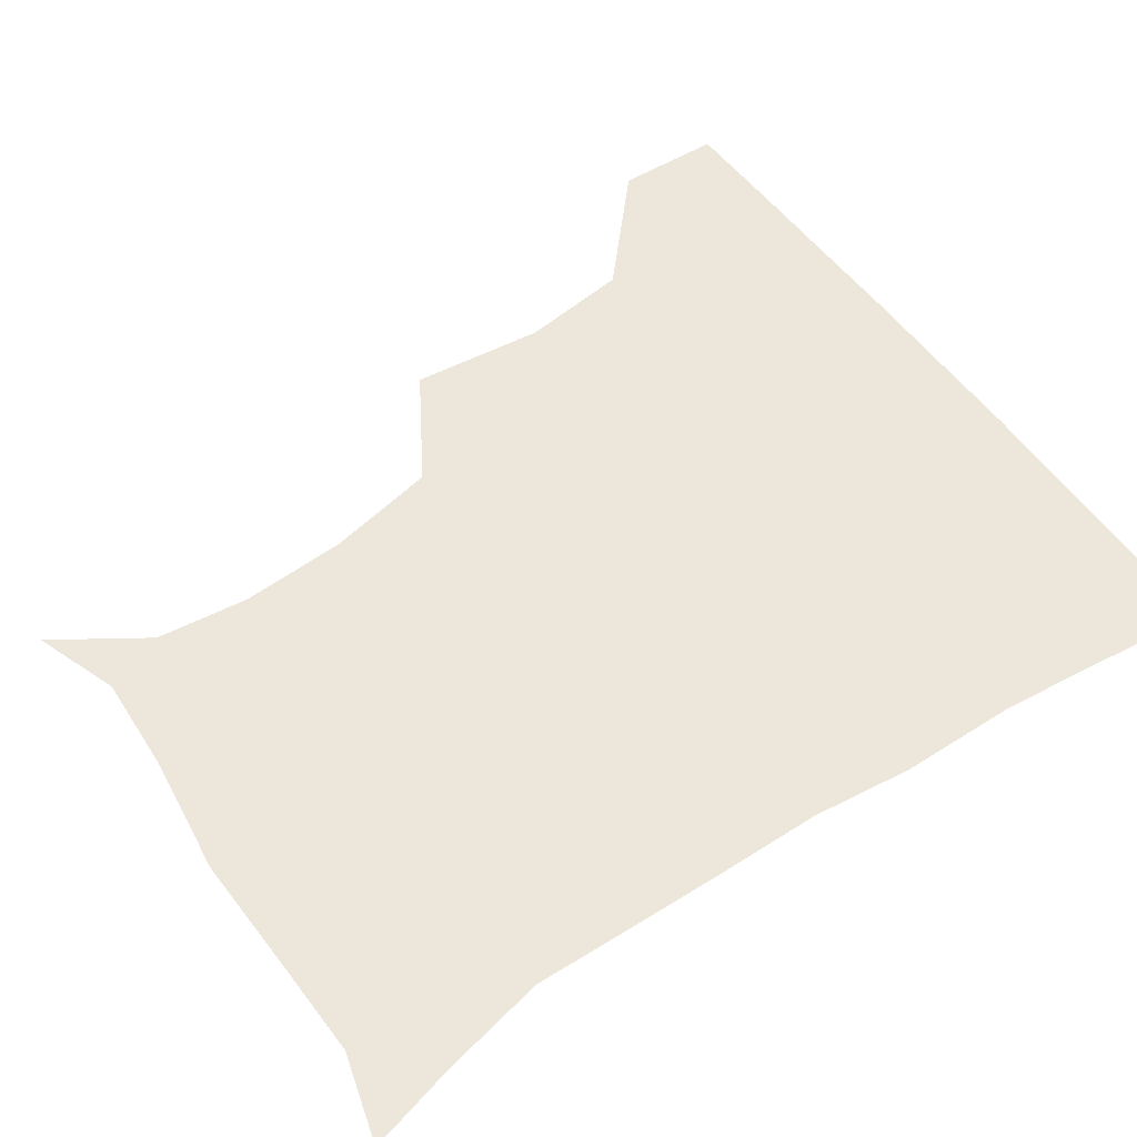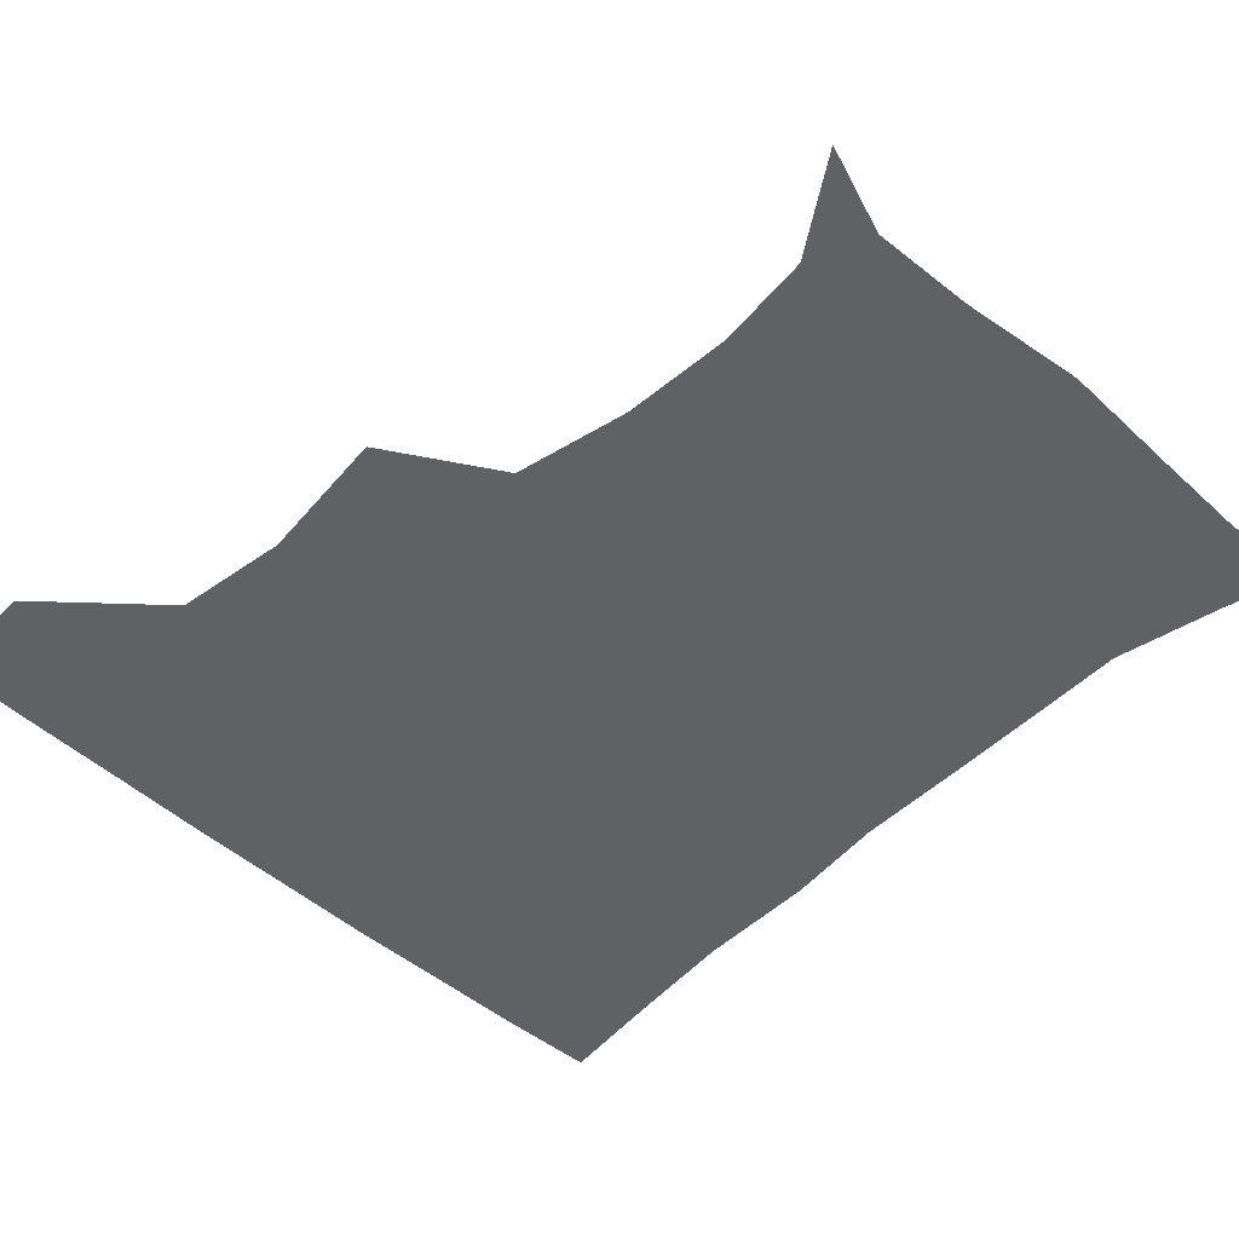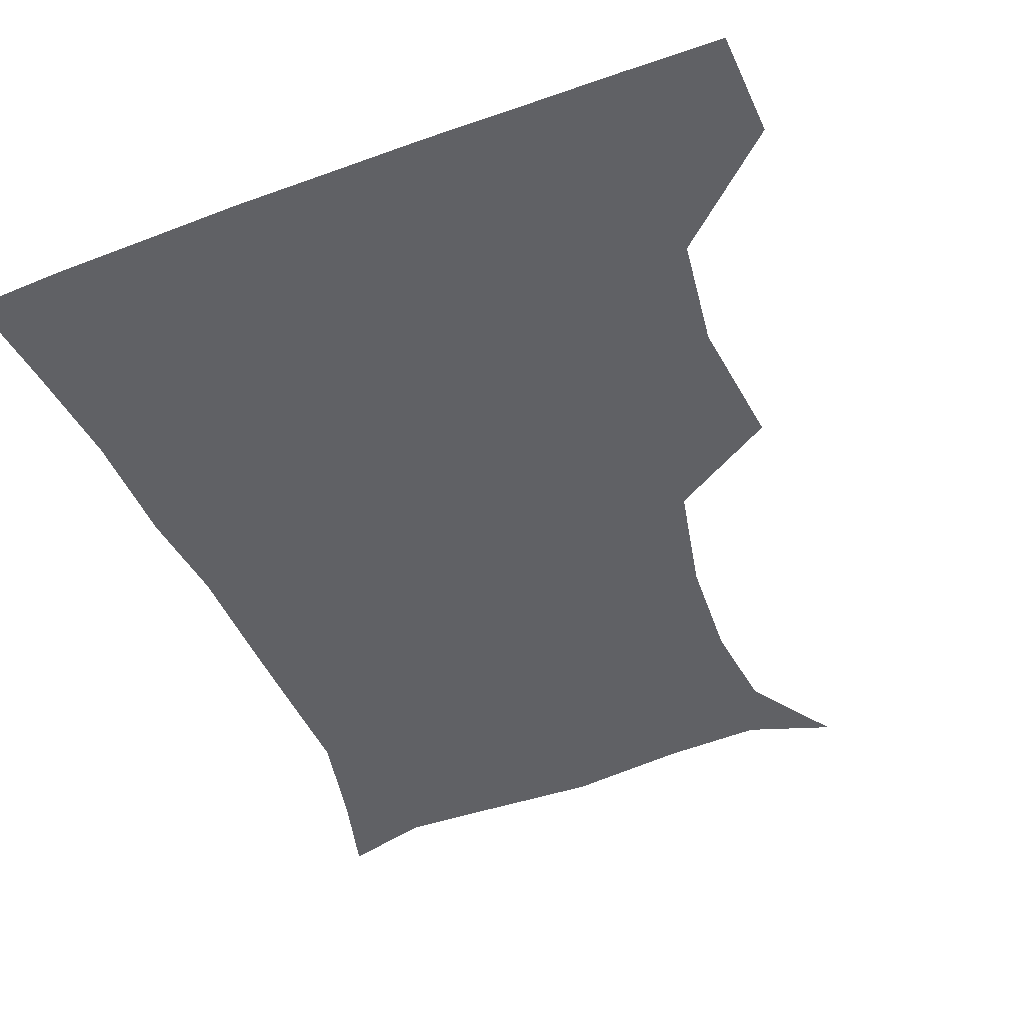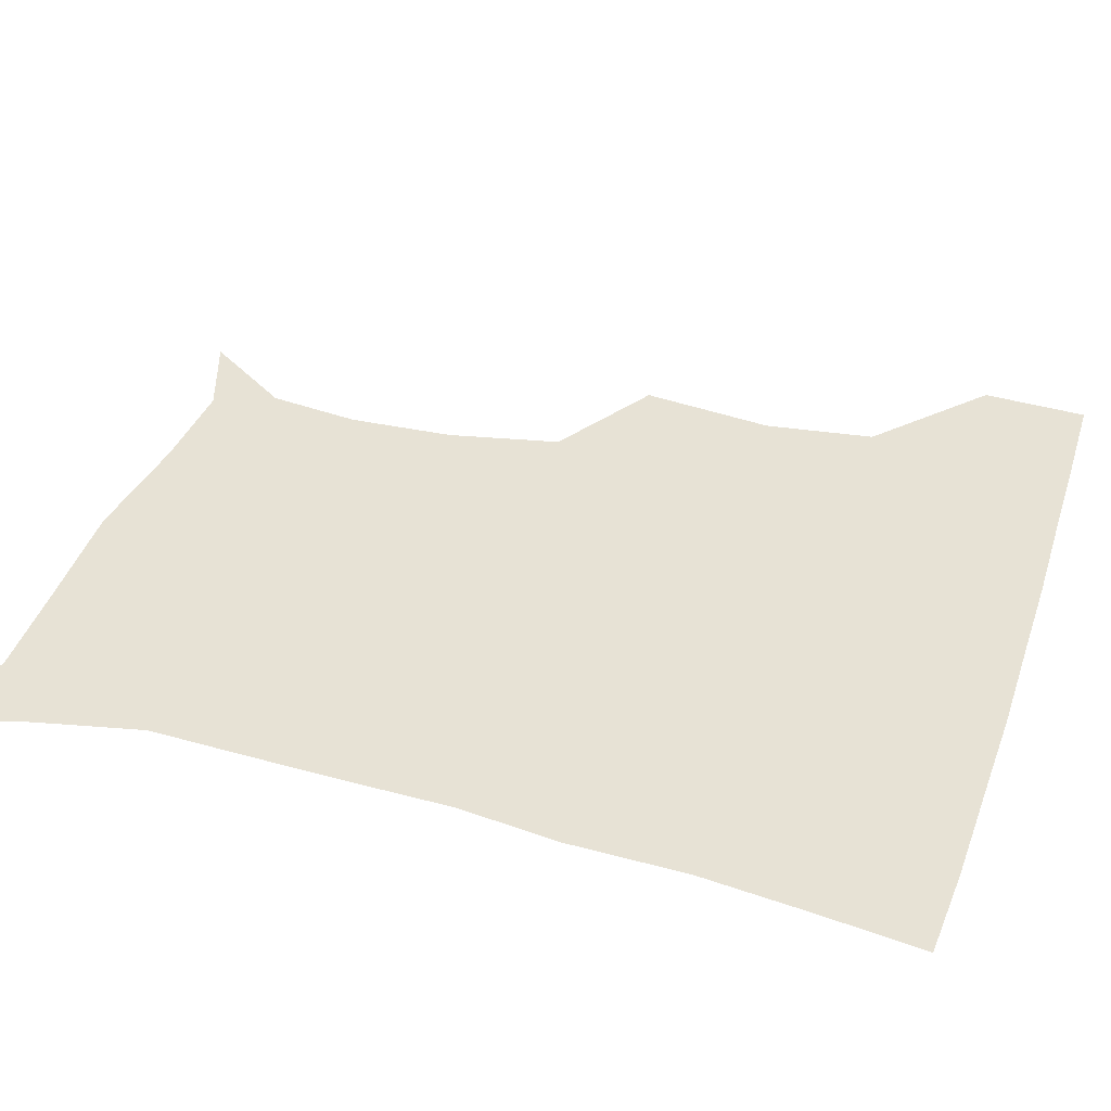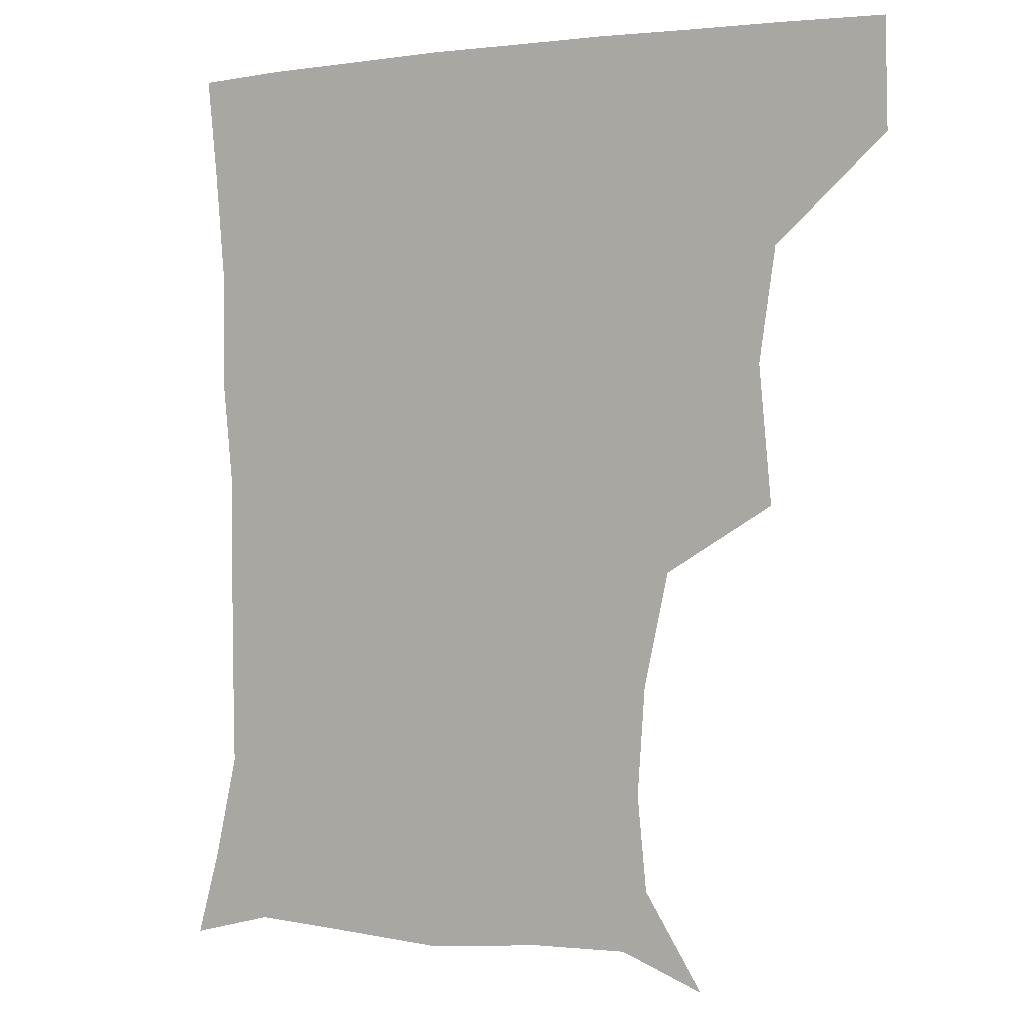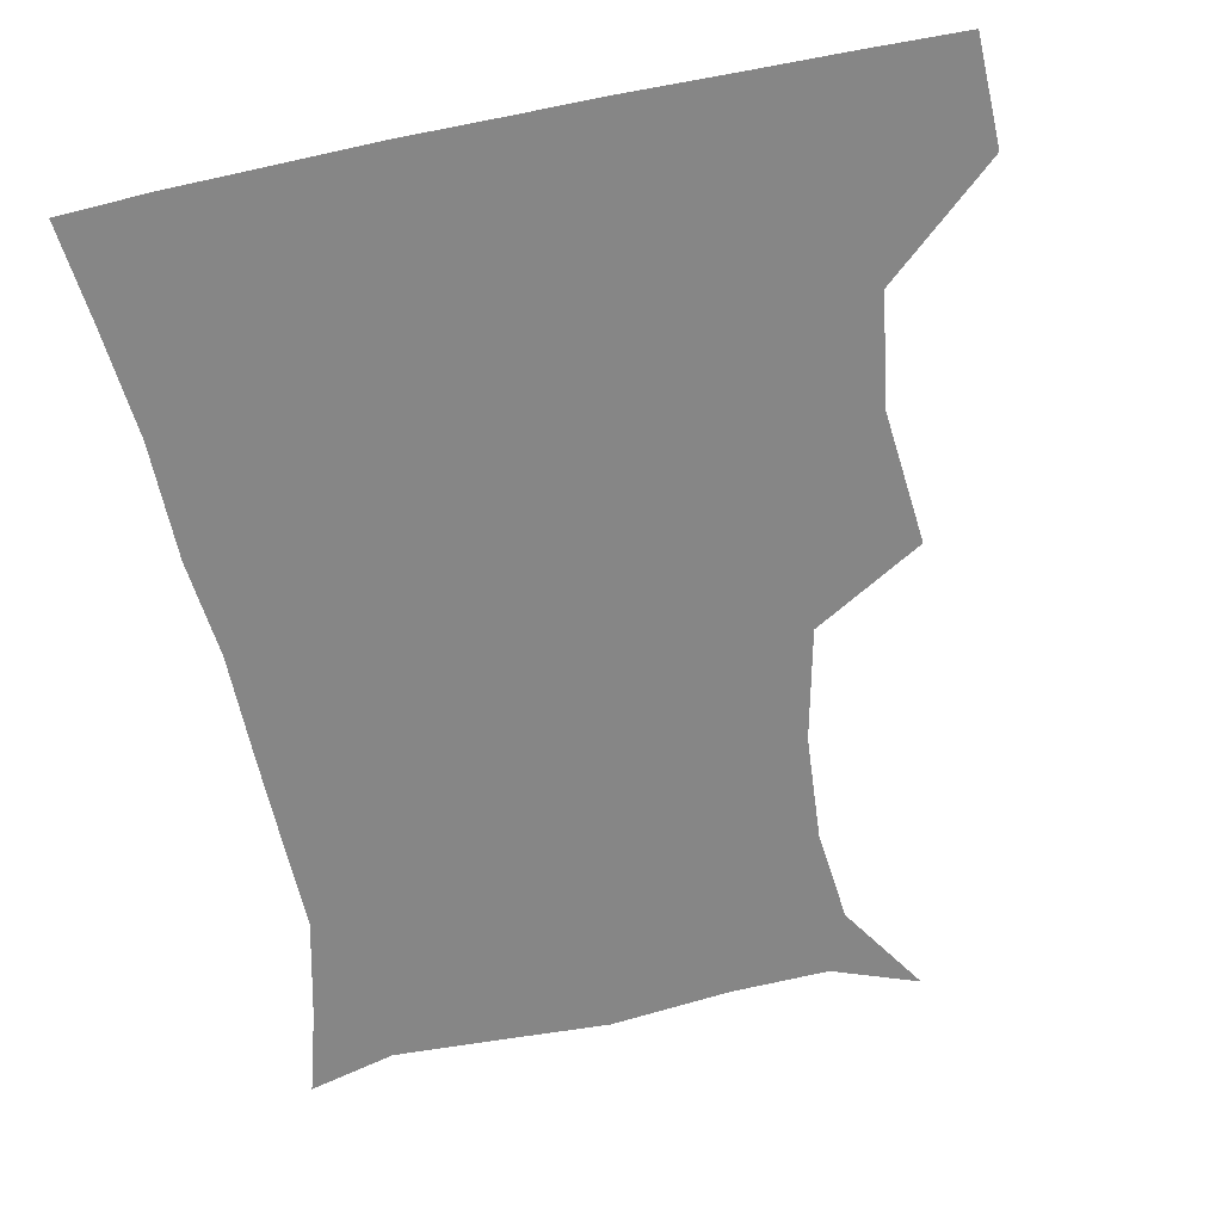
<metadata>
{"format":"obj","ext":"obj","renderer":"f3d","projection":"perspective","resolution":1024,"background":"white","views":[{"elev":53.3,"azim":55.6,"up":"+Z"},{"elev":-50.0,"azim":-43.8,"up":"+Z"},{"elev":-47.6,"azim":-157.5,"up":"+Z"},{"elev":40.2,"azim":108.5,"up":"+Z"},{"elev":1.8,"azim":-148.7,"up":"+Y"},{"elev":-62.2,"azim":-168.3,"up":"+Z"}]}
</metadata>
<code>
v 451.1 388.2 0
v 451.8 420.2 0
v 486 284 0
v 489.9 324.7 0
v 484.9 358 0
v 483.5 390.8 0
v 482.1 421 0
v 508 141.4 0
v 526.2 169.3 0
v 529 197.6 0
v 526.7 230 0
v 519.2 263.9 0
v 517.7 302 0
v 516.8 333.6 0
v 515 363.4 0
v 513.2 391.9 0
v 511.9 421.5 0
v 533.9 150.6 0
v 550.1 182.2 0
v 551.4 212.5 0
v 549 243.5 0
v 546 273.6 0
v 544.7 304.1 0
v 544.5 336.4 0
v 543.6 364.2 0
v 543.3 392.5 0
v 541.5 422.1 0
v 564 149.1 0
v 574.8 183.9 0
v 575.4 218.8 0
v 574.3 248.2 0
v 573.4 277.7 0
v 573.1 309.3 0
v 572.8 337.6 0
v 573.2 366 0
v 572.3 392.9 0
v 571 422.1 0
v 600.8 144.7 0
v 601.9 187 0
v 601.7 216.7 0
v 599.8 247.5 0
v 599.5 280.6 0
v 600 310 0
v 600.7 338.5 0
v 601.2 366 0
v 601.5 393.1 0
v 600.2 422.3 0
v 636.8 146 0
v 628.5 185.1 0
v 625.9 220.3 0
v 625.7 250.3 0
v 626 278.9 0
v 626.8 307.3 0
v 627.3 338 0
v 629.1 365.9 0
v 630.6 393.6 0
v 631.2 421.7 0
v 667.1 146.8 0
v 655.3 182.4 0
v 650.5 215.2 0
v 650.6 244.6 0
v 650.9 274.8 0
v 652.1 304.3 0
v 655 332.1 0
v 656.3 363.4 0
v 658.3 393.7 0
v 660.5 421.1 0
v 693.9 139.4 0
v 686.5 165.9 0
v 679.3 197.6 0
v 679.7 225.5 0
v 680 256 0
v 679.9 288.7 0
v 682.9 319.2 0
v 682.9 355.4 0
v 685.8 388.8 0
v 689 419.8 0
v 691 451 0
f 5 6 1
f 1 6 2
f 6 7 2
f 12 13 3
f 3 13 4
f 13 14 4
f 4 14 5
f 14 15 5
f 5 15 6
f 15 16 6
f 6 16 7
f 16 17 7
f 8 18 9
f 18 19 9
f 9 19 10
f 19 20 10
f 10 20 11
f 20 21 11
f 11 21 12
f 21 22 12
f 12 22 13
f 22 23 13
f 13 23 14
f 23 24 14
f 14 24 15
f 24 25 15
f 15 25 16
f 25 26 16
f 16 26 17
f 26 27 17
f 18 28 19
f 28 29 19
f 19 29 20
f 29 30 20
f 20 30 21
f 30 31 21
f 21 31 22
f 31 32 22
f 22 32 23
f 32 33 23
f 23 33 24
f 33 34 24
f 24 34 25
f 34 35 25
f 25 35 26
f 35 36 26
f 26 36 27
f 36 37 27
f 28 38 29
f 38 39 29
f 29 39 30
f 39 40 30
f 30 40 31
f 40 41 31
f 31 41 32
f 41 42 32
f 32 42 33
f 42 43 33
f 33 43 34
f 43 44 34
f 34 44 35
f 44 45 35
f 35 45 36
f 45 46 36
f 36 46 37
f 46 47 37
f 38 48 39
f 48 49 39
f 39 49 40
f 49 50 40
f 40 50 41
f 50 51 41
f 41 51 42
f 51 52 42
f 42 52 43
f 52 53 43
f 43 53 44
f 53 54 44
f 44 54 45
f 54 55 45
f 45 55 46
f 55 56 46
f 46 56 47
f 56 57 47
f 48 58 49
f 58 59 49
f 49 59 50
f 59 60 50
f 50 60 51
f 60 61 51
f 51 61 52
f 61 62 52
f 52 62 53
f 62 63 53
f 53 63 54
f 63 64 54
f 54 64 55
f 64 65 55
f 55 65 56
f 65 66 56
f 56 66 57
f 66 67 57
f 58 68 59
f 68 69 59
f 59 69 60
f 69 70 60
f 60 70 61
f 70 71 61
f 61 71 62
f 71 72 62
f 62 72 63
f 72 73 63
f 63 73 64
f 73 74 64
f 64 74 65
f 74 75 65
f 65 75 66
f 75 76 66
f 66 76 67
f 76 77 67

</code>
